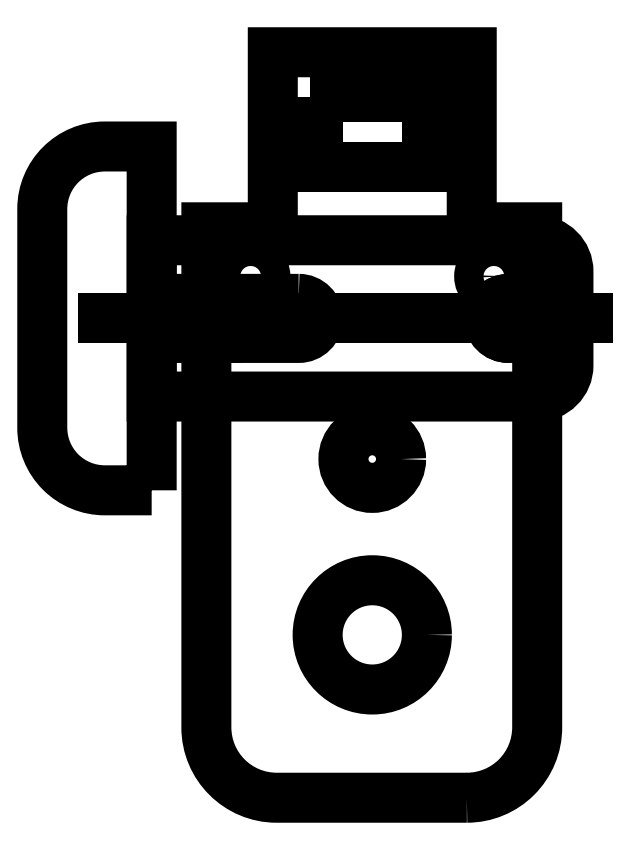
<metadata>
{"format":"dxf","ext":"dxf","renderer":"ezdxf+matplotlib","layout":"modelspace","background":"white","min_lineweight":24,"dpi":150}
</metadata>
<code>
0
SECTION
2
ENTITIES
0
LWPOLYLINE
8
0
90
10
70
1
43
0
10
-113.7
20
-202.9
42
0.4142
10
-109.2
20
-198.4
10
-109.2
20
-166.4
10
-113.4
20
-166.4
10
-113.4
20
-155.2
10
-126.2
20
-155.2
10
-126.2
20
-166.4
10
-130.4
20
-166.4
10
-130.4
20
-198.4
42
0.4142
10
-125.9
20
-202.9
0
CIRCLE
8
0
10
-119.8
20
-192.5
30
0
40
3.495
210
8.715e-32
220
1.786e-46
230
1
0
CIRCLE
8
0
10
-119.8
20
-181.2
30
2.22e-15
40
1.845
210
3.785e-32
220
7.755e-47
230
1
0
LWPOLYLINE
8
0
90
8
70
1
43
0
10
-123.8
20
-158.1
10
-115.8
20
-158.1
10
-115.8
20
-159.1
10
-116.3
20
-159.1
10
-116.3
20
-162.6
10
-123.3
20
-162.6
10
-123.3
20
-159.1
10
-123.8
20
-159.1
0
CIRCLE
8
0
10
-128.5
20
-172.2
30
0
40
1.238
210
-1.146e-32
220
1.972e-31
230
1
0
CIRCLE
8
0
10
-127.6
20
-169.6
30
0
40
0.9401
210
-1.146e-32
220
-1.972e-31
230
1
0
CIRCLE
8
0
10
-112
20
-169.6
30
0
40
0.9401
210
-1.146e-32
220
-2.348e-47
230
1
0
CIRCLE
8
0
10
-111.1
20
-172.2
30
2.22e-15
40
1.238
210
-1.146e-32
220
1.972e-31
230
1
0
LWPOLYLINE
8
0
90
6
70
1
43
0
10
-109.2
20
-177.2
10
-133.9
20
-177.2
10
-133.9
20
-167.2
10
-109.2
20
-167.2
42
-0.4142
10
-107.2
20
-169.2
10
-107.2
20
-175.2
42
-0.4142
0
LINE
8
0
10
-106
20
-172.2
30
0
11
-137
21
-172.2
31
0
0
CIRCLE
8
0
10
-111.1
20
-172.2
30
2.22e-15
40
1.25
210
0
220
0
230
1
0
LWPOLYLINE
8
0
90
6
70
1
43
0
10
-133.9
20
-183.2
10
-136.9
20
-183.2
42
-0.4142
10
-140.9
20
-179.2
10
-140.9
20
-165.2
42
-0.4142
10
-136.9
20
-161.2
10
-133.9
20
-161.2
0
LWPOLYLINE
8
0
90
4
70
1
43
0
10
-124.5
20
-171
10
-132.5
20
-171
42
1
10
-132.5
20
-173.5
10
-124.5
20
-173.5
42
1
0
LINE
8
0
10
-124.5
20
-172.2
30
0
11
-132.5
21
-172.2
31
0
0
ENDSEC
0
EOF

</code>
